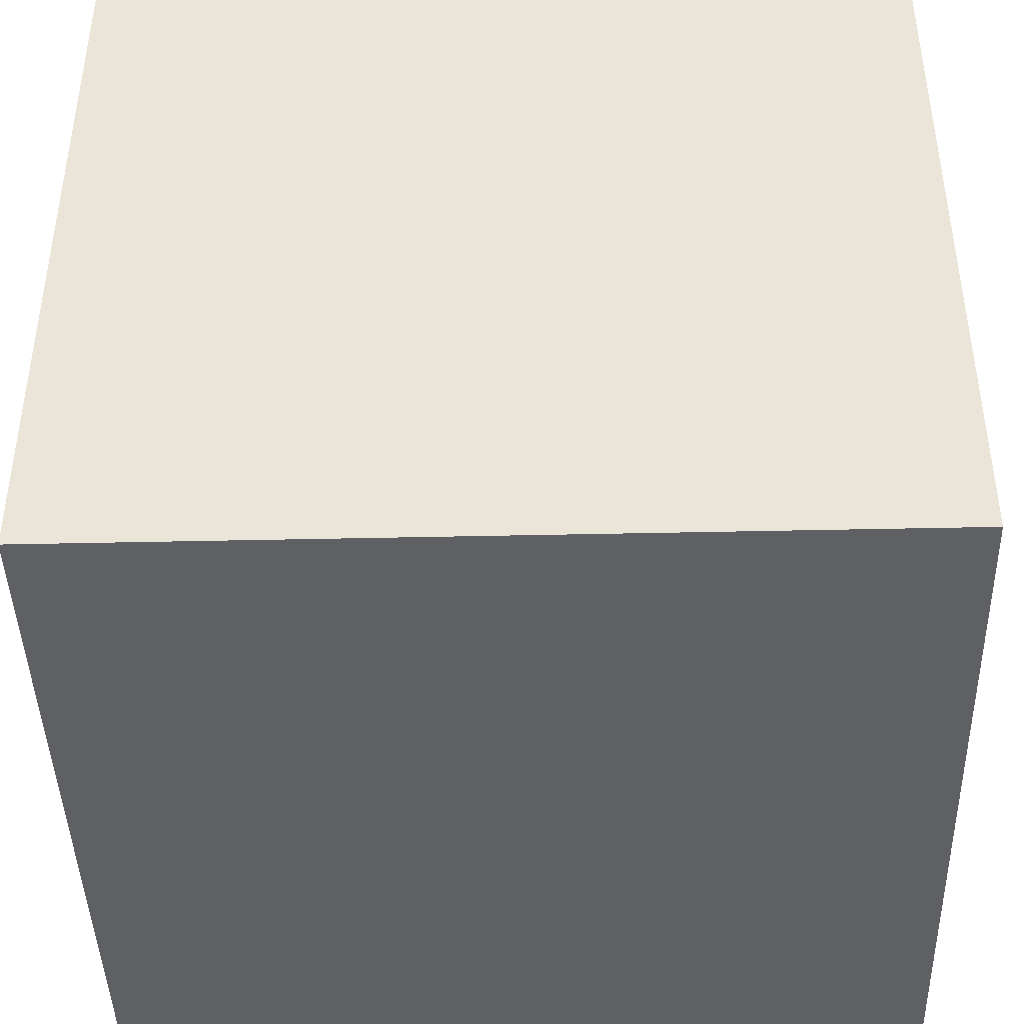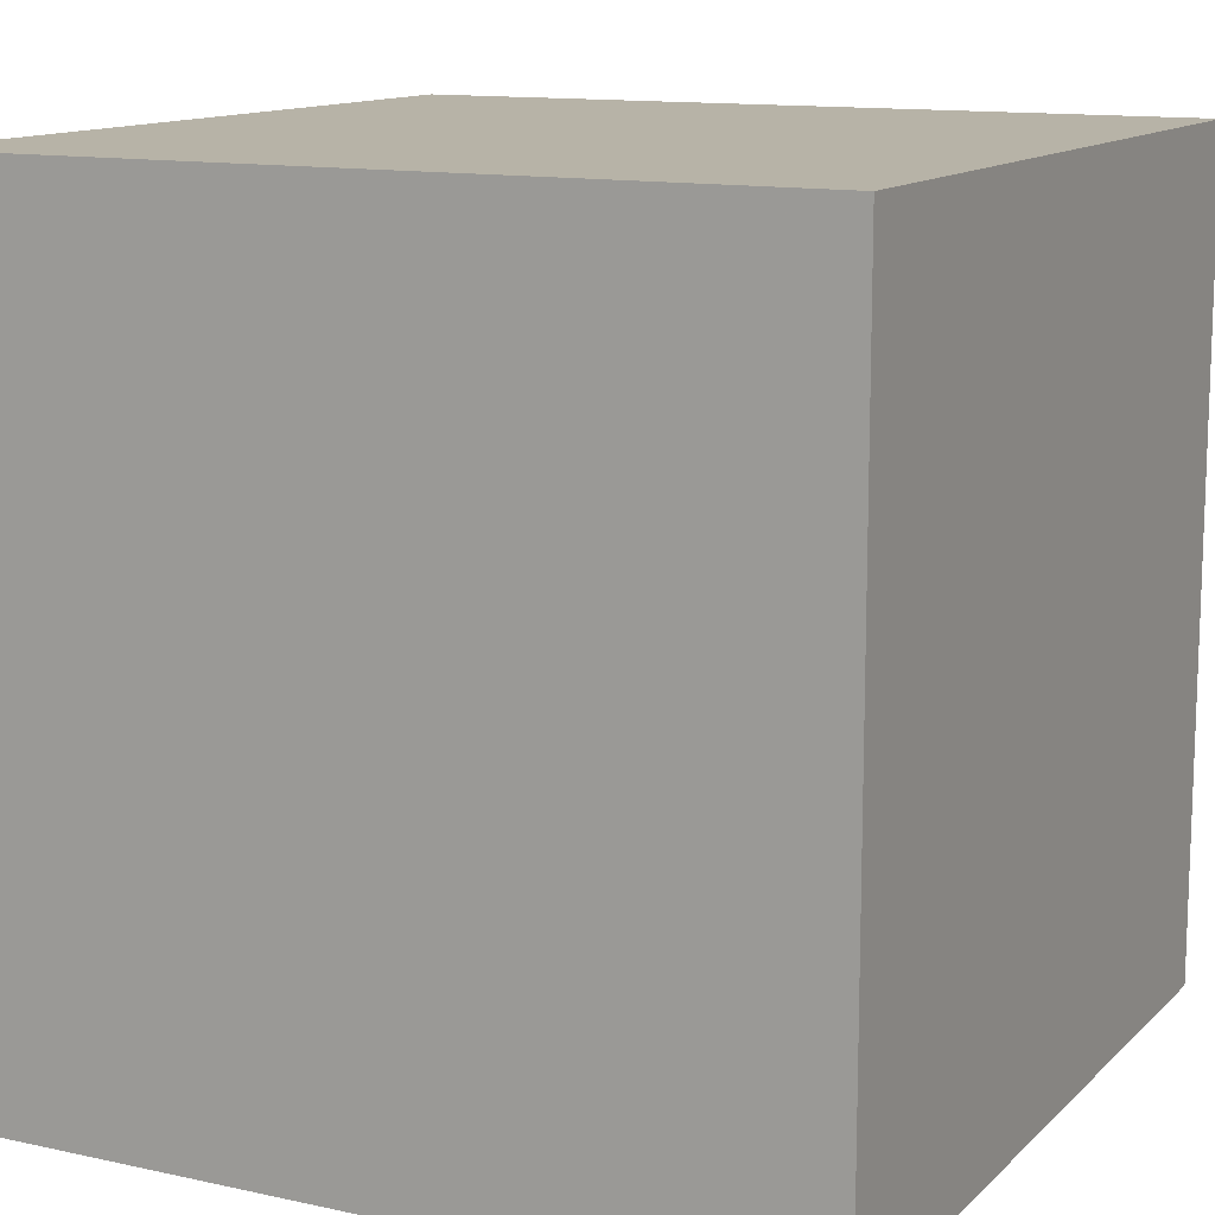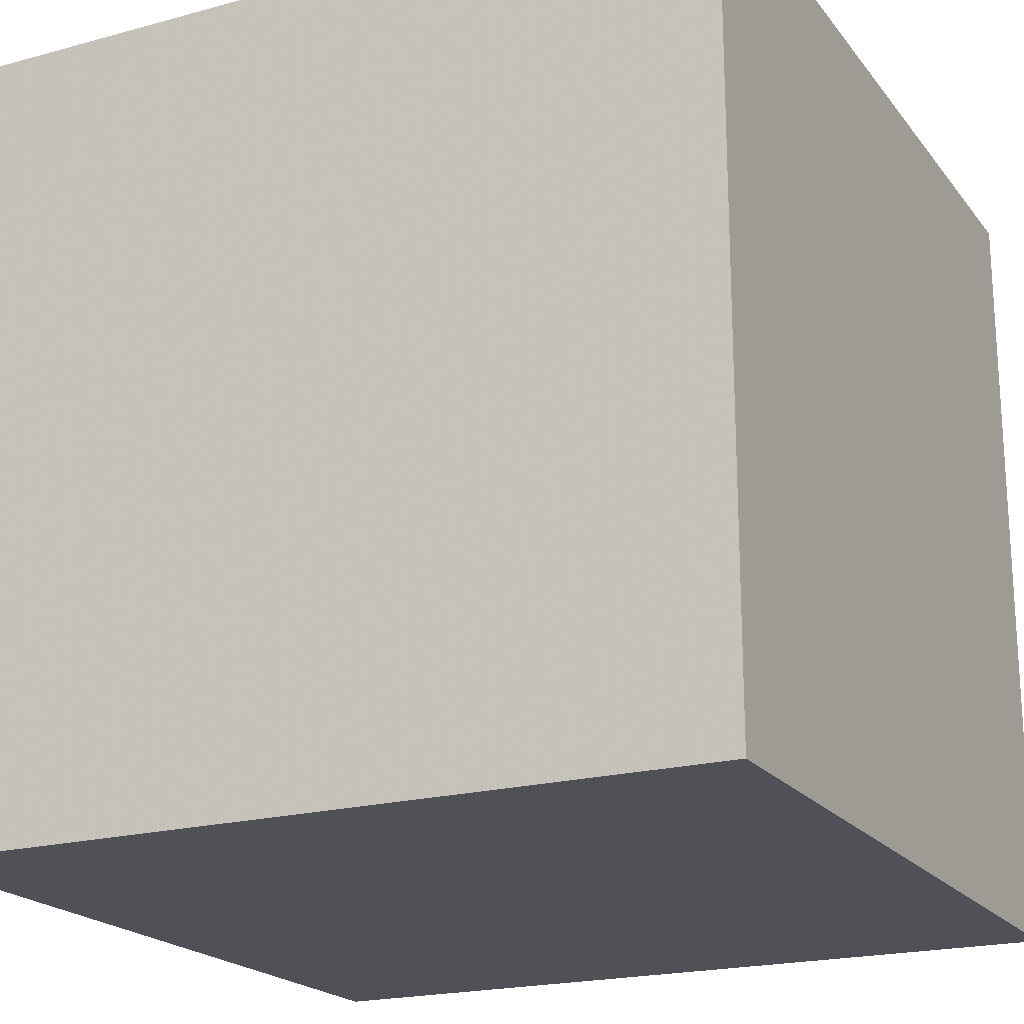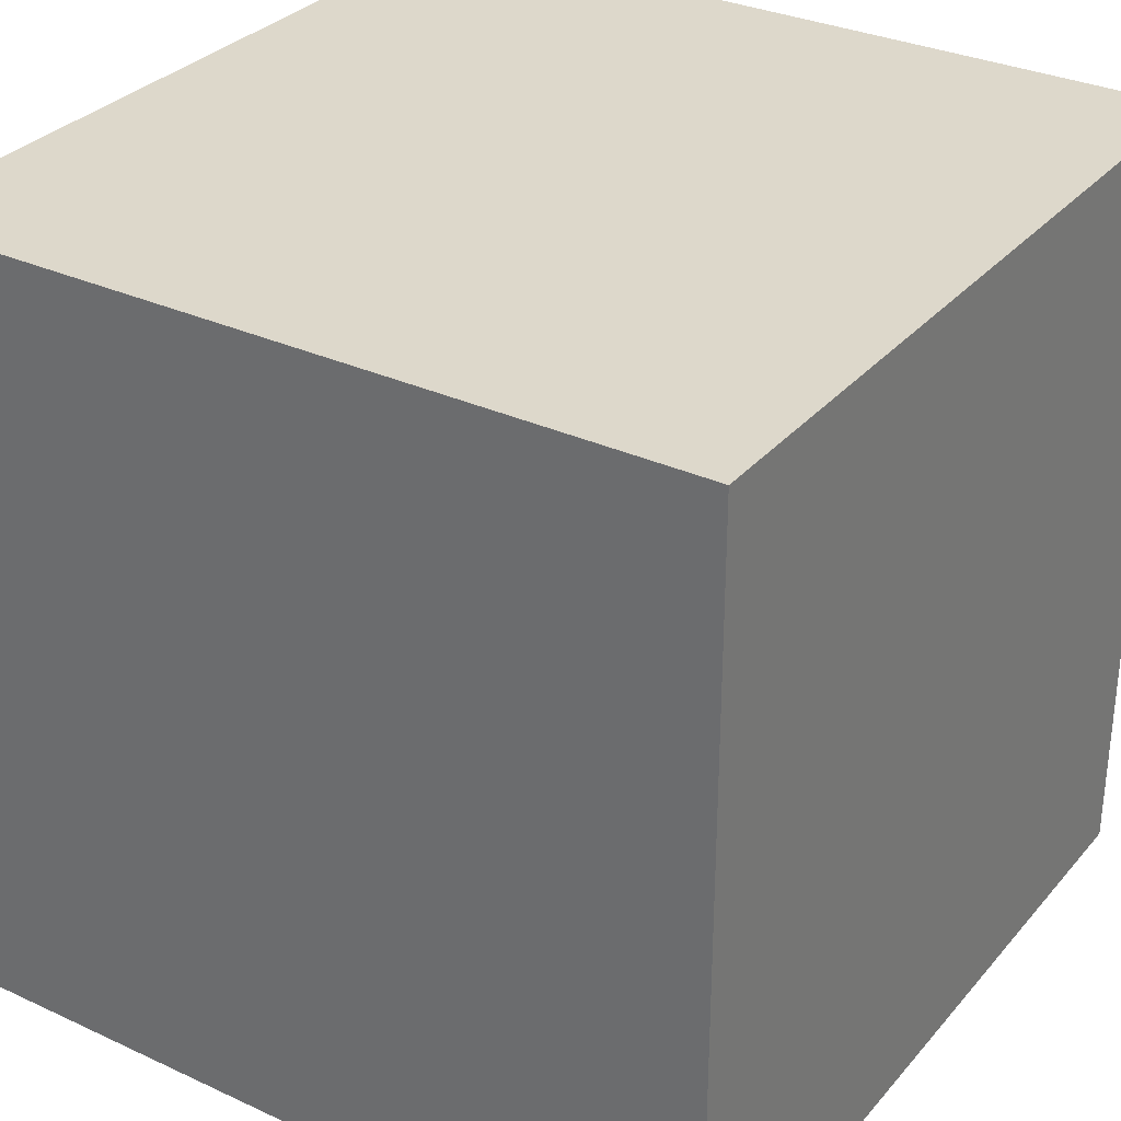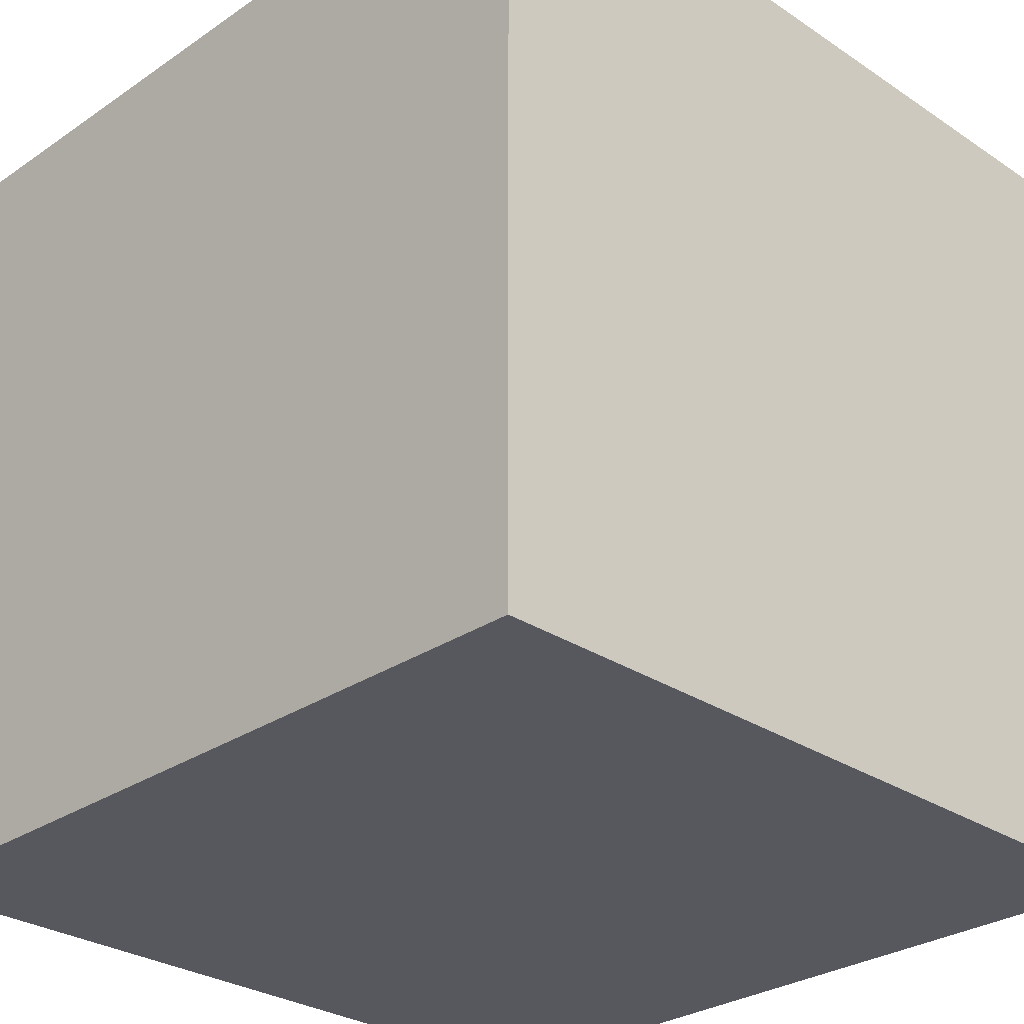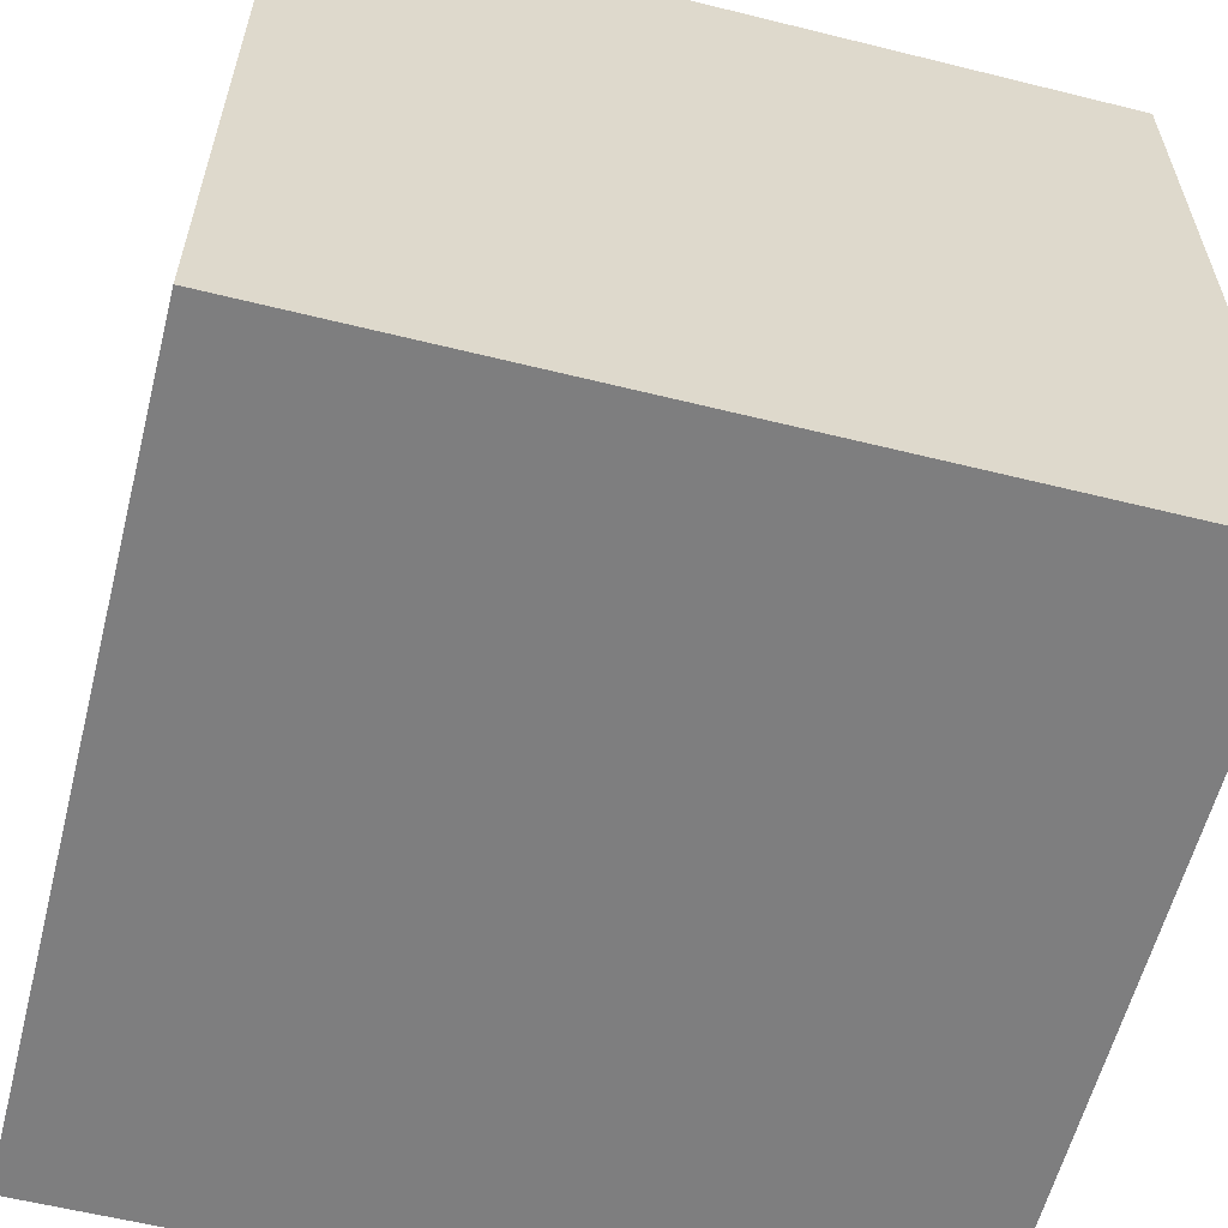
<metadata>
{"format":"obj","ext":"obj","renderer":"f3d","projection":"perspective","resolution":1024,"background":"white","views":[{"elev":-43.1,"azim":1.5,"up":"+Y"},{"elev":12.6,"azim":117.0,"up":"+Z"},{"elev":-20.3,"azim":-153.5,"up":"+Z"},{"elev":31.5,"azim":33.2,"up":"+Z"},{"elev":-28.9,"azim":45.3,"up":"+Z"},{"elev":-59.5,"azim":75.7,"up":"+Y"}]}
</metadata>
<code>
o Object.1
v -20 -20 20
v 20 -20 20
v -20 20 20
v 20 20 -20
v -20 -20 -20
v -20 20 -20
v 20 -20 -20
v 20 20 20
f 1 2 3
f 5 1 3
f 5 3 6
f 4 5 6
f 8 4 6
f 7 4 8
f 8 2 7
f 5 7 2
f 5 4 7
f 6 3 8
f 8 3 2
f 2 1 5

</code>
